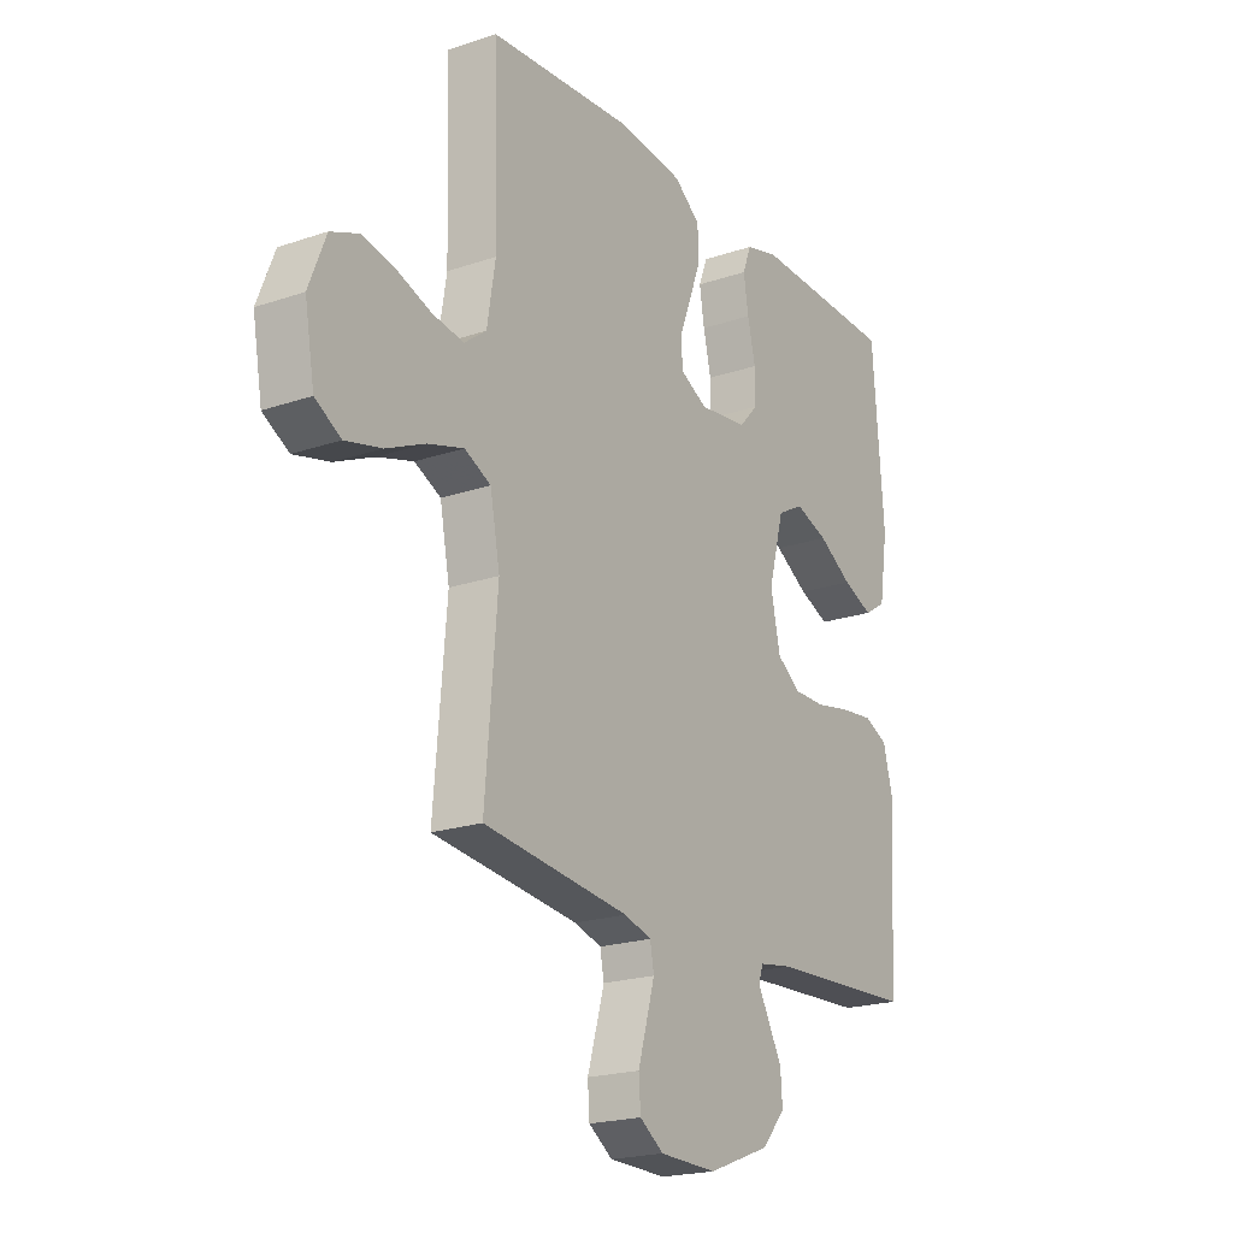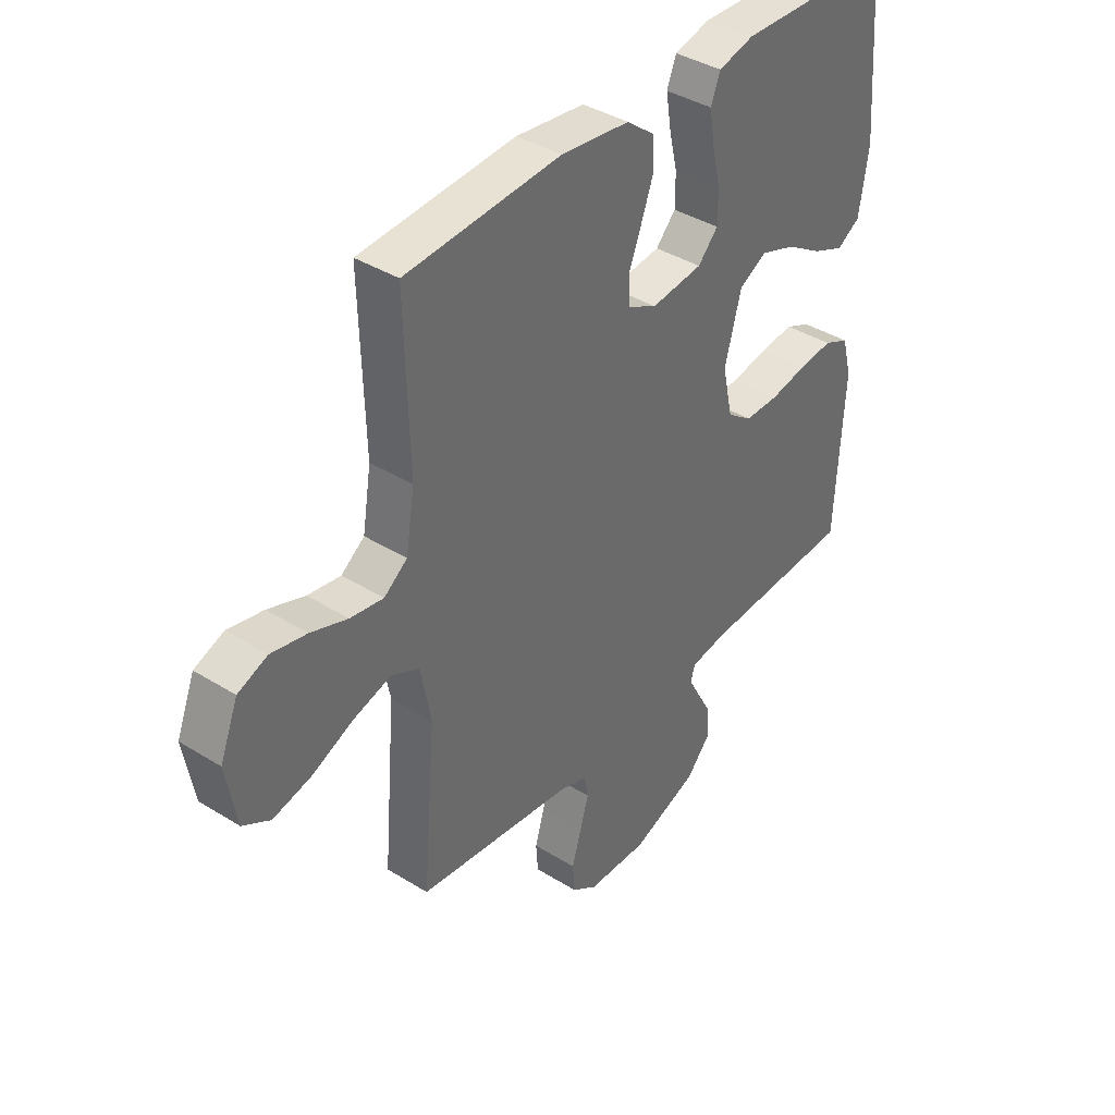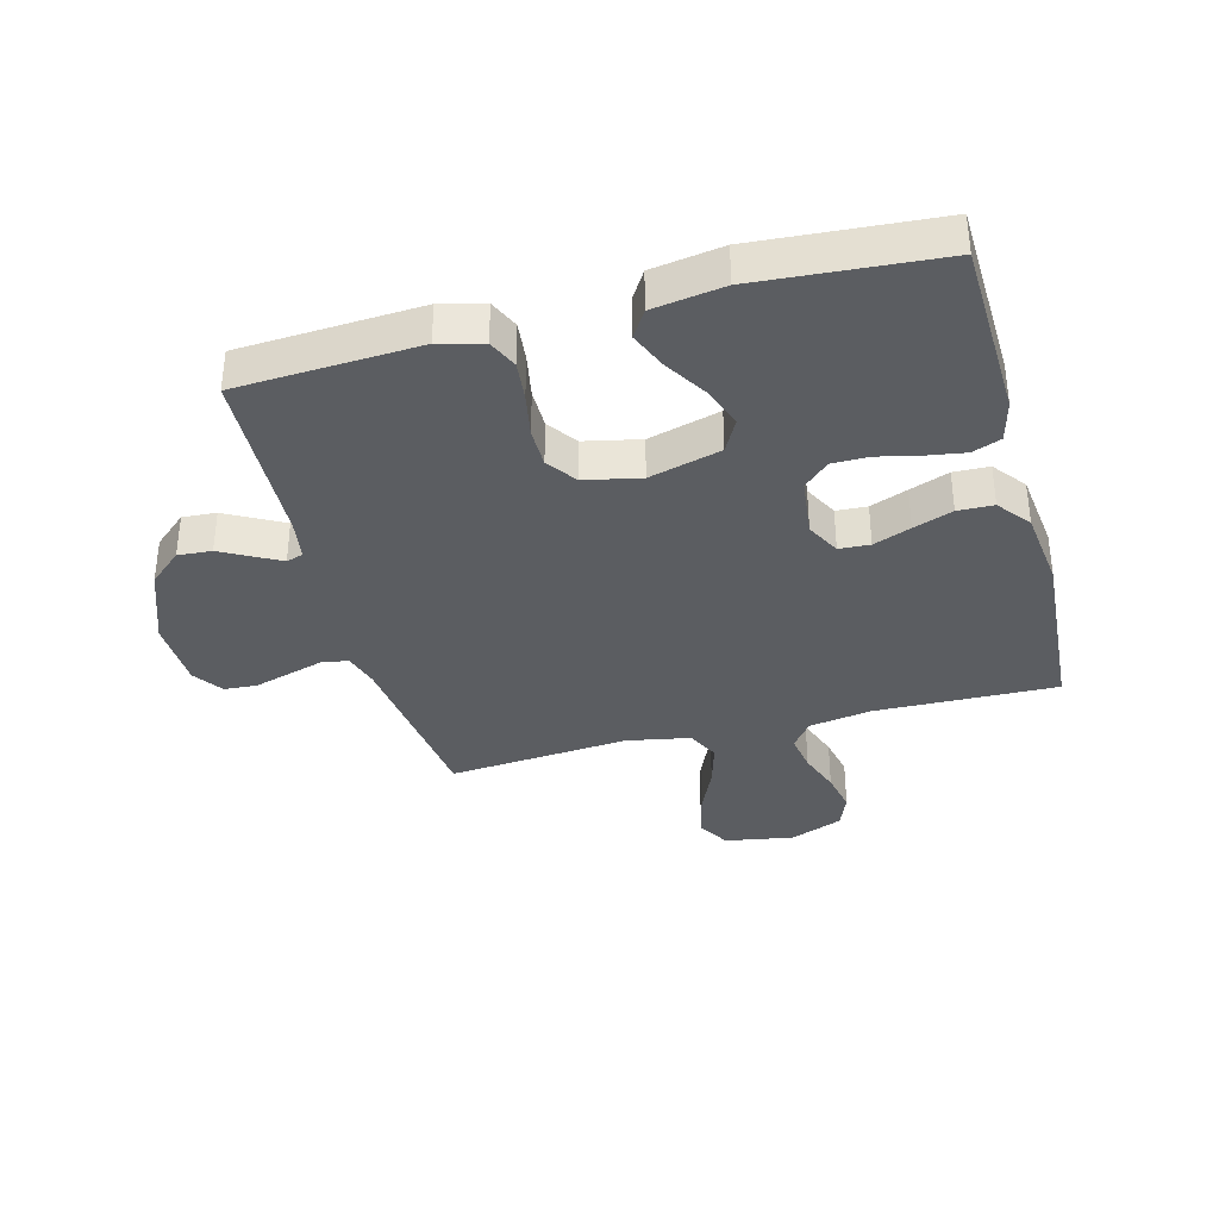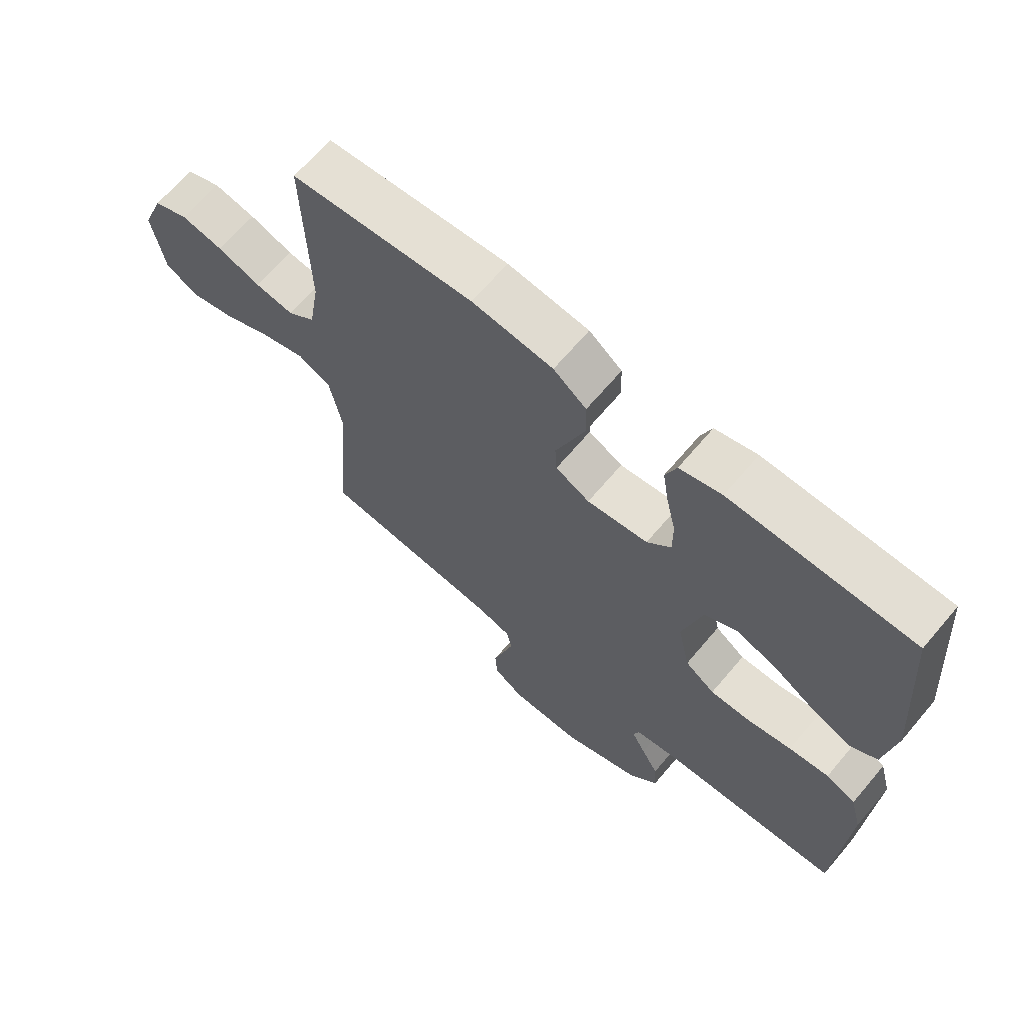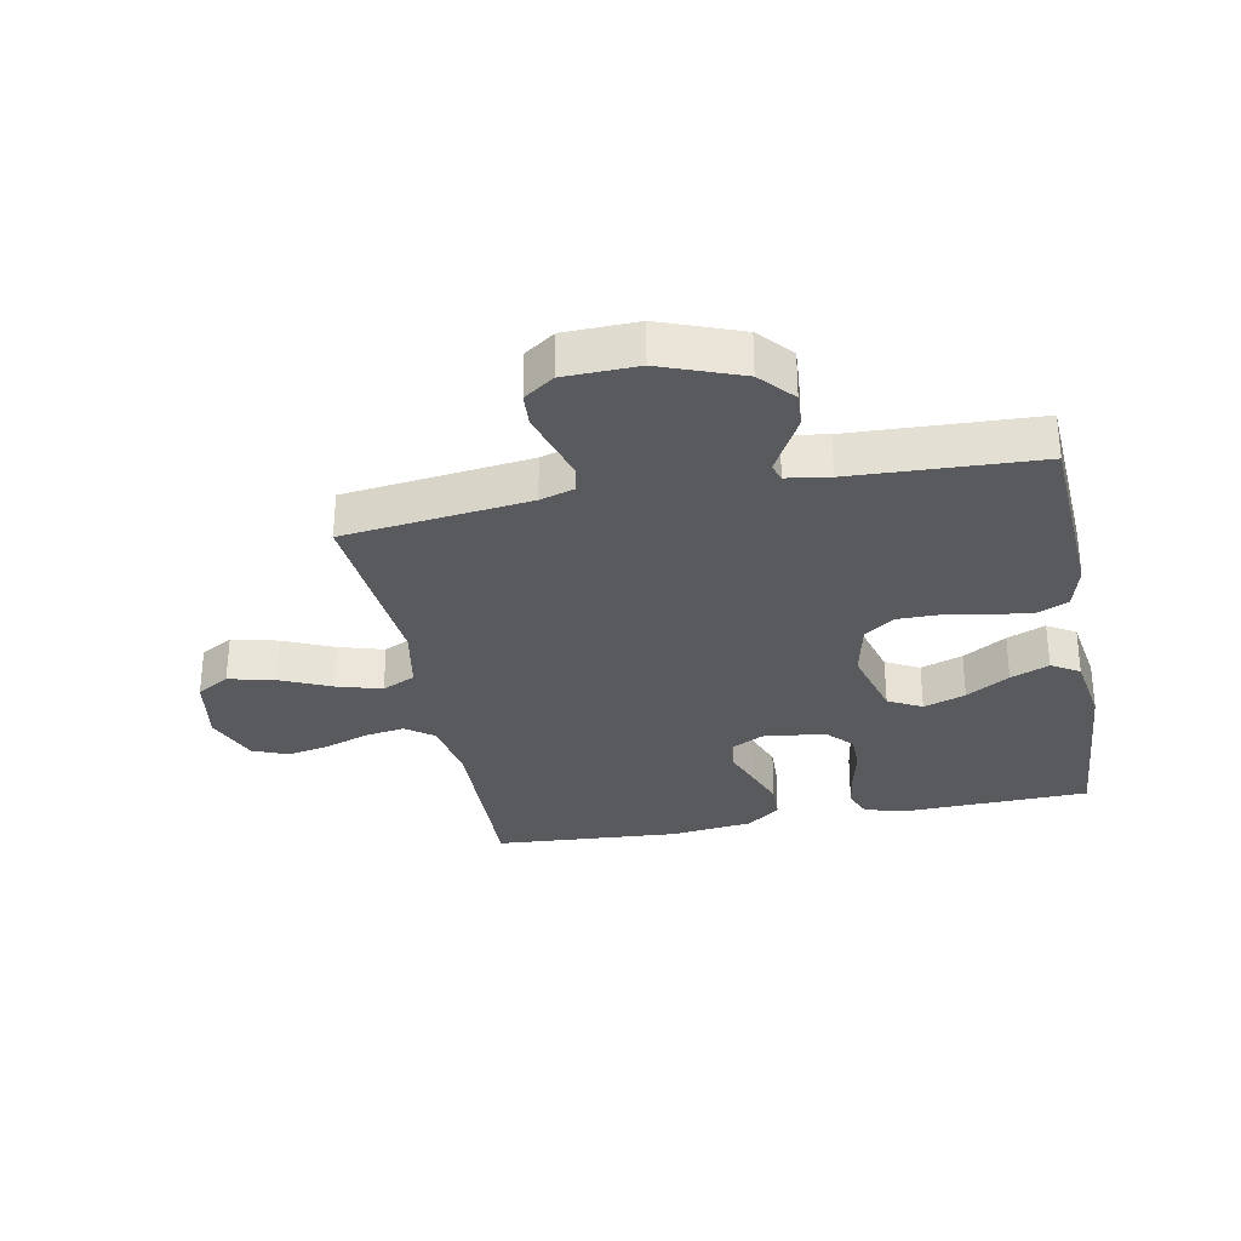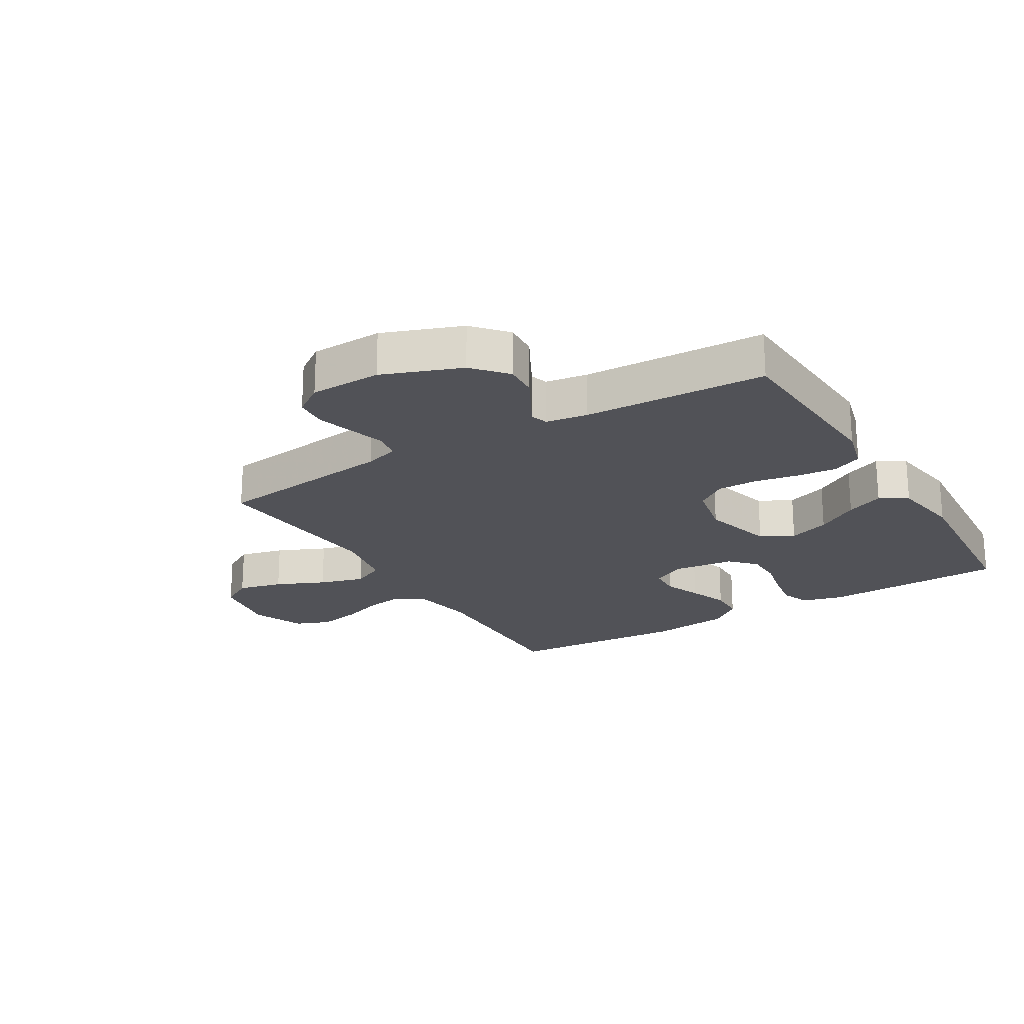
<metadata>
{"format":"obj","ext":"obj","renderer":"f3d","projection":"perspective","resolution":1024,"background":"white","views":[{"elev":-20.6,"azim":121.7,"up":"+Z"},{"elev":39.2,"azim":127.9,"up":"+Z"},{"elev":-35.6,"azim":-75.0,"up":"+Y"},{"elev":66.5,"azim":-139.8,"up":"+Z"},{"elev":-30.7,"azim":-168.9,"up":"+Y"},{"elev":-21.5,"azim":-148.8,"up":"+Y"}]}
</metadata>
<code>
v -0.5 0.07 0.5
v -0.2 0.07 0.509
v -0.131 0.07 0.491
v -0.113 0.07 0.444
v -0.123 0.07 0.381
v -0.139 0.07 0.312
v -0.139 0.07 0.251
v -0.1 0.07 0.209
v 0 0.07 0.197
v 0.056 0.07 0.226
v 0.059 0.07 0.277
v 0.035 0.07 0.339
v 0.011 0.07 0.404
v 0.013 0.07 0.463
v 0.067 0.07 0.505
v 0.2 0.07 0.521
v 0.5 0.07 0.5
v 0.492 0.07 0.2
v 0.509 0.07 0.096
v 0.554 0.07 0.062
v 0.618 0.07 0.072
v 0.689 0.07 0.097
v 0.758 0.07 0.111
v 0.815 0.07 0.088
v 0.85 0.07 0
v 0.83 0.07 -0.114
v 0.777 0.07 -0.145
v 0.703 0.07 -0.127
v 0.623 0.07 -0.091
v 0.549 0.07 -0.069
v 0.495 0.07 -0.095
v 0.475 0.07 -0.2
v 0.5 0.07 -0.5
v 0.2 0.07 -0.536
v 0.144 0.07 -0.553
v 0.136 0.07 -0.596
v 0.153 0.07 -0.655
v 0.171 0.07 -0.716
v 0.167 0.07 -0.77
v 0.118 0.07 -0.804
v 0 0.07 -0.807
v -0.129 0.07 -0.758
v -0.177 0.07 -0.703
v -0.173 0.07 -0.647
v -0.145 0.07 -0.596
v -0.122 0.07 -0.553
v -0.131 0.07 -0.525
v -0.2 0.07 -0.514
v -0.5 0.07 -0.5
v -0.516 0.07 -0.2
v -0.497 0.07 -0.128
v -0.448 0.07 -0.106
v -0.382 0.07 -0.113
v -0.309 0.07 -0.127
v -0.243 0.07 -0.127
v -0.194 0.07 -0.092
v -0.174 0.07 0
v -0.206 0.07 0.119
v -0.26 0.07 0.148
v -0.328 0.07 0.124
v -0.398 0.07 0.081
v -0.46 0.07 0.055
v -0.505 0.07 0.083
v -0.523 0.07 0.2
v -0.5 0 0.5
v -0.2 0 0.509
v -0.131 0 0.491
v -0.113 0 0.444
v -0.123 0 0.381
v -0.139 0 0.312
v -0.139 0 0.251
v -0.1 0 0.209
v 0 0 0.197
v 0.056 0 0.226
v 0.059 0 0.277
v 0.035 0 0.339
v 0.011 0 0.404
v 0.013 0 0.463
v 0.067 0 0.505
v 0.2 0 0.521
v 0.5 0 0.5
v 0.492 0 0.2
v 0.509 0 0.096
v 0.554 0 0.062
v 0.618 0 0.072
v 0.689 0 0.097
v 0.758 0 0.111
v 0.815 0 0.088
v 0.85 0 0
v 0.83 0 -0.114
v 0.777 0 -0.145
v 0.703 0 -0.127
v 0.623 0 -0.091
v 0.549 0 -0.069
v 0.495 0 -0.095
v 0.475 0 -0.2
v 0.5 0 -0.5
v 0.2 0 -0.536
v 0.144 0 -0.553
v 0.136 0 -0.596
v 0.153 0 -0.655
v 0.171 0 -0.716
v 0.167 0 -0.77
v 0.118 0 -0.804
v 0 0 -0.807
v -0.129 0 -0.758
v -0.177 0 -0.703
v -0.173 0 -0.647
v -0.145 0 -0.596
v -0.122 0 -0.553
v -0.131 0 -0.525
v -0.2 0 -0.514
v -0.5 0 -0.5
v -0.516 0 -0.2
v -0.497 0 -0.128
v -0.448 0 -0.106
v -0.382 0 -0.113
v -0.309 0 -0.127
v -0.243 0 -0.127
v -0.194 0 -0.092
v -0.174 0 0
v -0.206 0 0.119
v -0.26 0 0.148
v -0.328 0 0.124
v -0.398 0 0.081
v -0.46 0 0.055
v -0.505 0 0.083
v -0.523 0 0.2
f 4 5 6
f 3 4 6
f 2 3 6
f 1 2 6
f 64 1 6
f 63 64 6
f 62 63 6
f 61 62 6
f 60 61 6
f 59 60 6 7
f 58 59 7 8
f 57 58 8 9
f 56 57 9 10
f 52 53 54
f 51 52 54
f 50 51 54
f 49 50 54
f 48 49 54
f 47 48 54 55
f 46 47 55 56
f 43 44 45
f 42 43 45
f 41 42 45
f 40 41 45
f 39 40 45
f 38 39 45
f 37 38 45
f 36 37 45 46
f 46 56 10
f 36 46 10
f 35 36 10
f 32 33 34
f 35 10 11
f 34 35 11
f 32 34 11
f 31 32 11
f 27 28 29
f 26 27 29
f 25 26 29
f 24 25 29
f 23 24 29
f 22 23 29
f 21 22 29
f 20 21 29 30
f 12 13 14
f 11 12 14
f 31 11 14
f 30 31 14
f 20 30 14
f 19 20 14
f 16 17 18
f 16 18 19
f 15 16 19
f 14 15 19
f 70 69 68
f 70 68 67
f 70 67 66
f 70 66 65
f 70 65 128
f 70 128 127
f 70 127 126
f 70 126 125
f 70 125 124
f 71 70 124 123
f 72 71 123 122
f 73 72 122 121
f 74 73 121 120
f 118 117 116
f 118 116 115
f 118 115 114
f 118 114 113
f 118 113 112
f 119 118 112 111
f 120 119 111 110
f 109 108 107
f 109 107 106
f 109 106 105
f 109 105 104
f 109 104 103
f 109 103 102
f 109 102 101
f 110 109 101 100
f 74 120 110
f 74 110 100
f 74 100 99
f 98 97 96
f 75 74 99
f 75 99 98
f 75 98 96
f 75 96 95
f 93 92 91
f 93 91 90
f 93 90 89
f 93 89 88
f 93 88 87
f 93 87 86
f 93 86 85
f 94 93 85 84
f 78 77 76
f 78 76 75
f 78 75 95
f 78 95 94
f 78 94 84
f 78 84 83
f 82 81 80
f 83 82 80
f 83 80 79
f 83 79 78
f 1 65 66 2
f 2 66 67 3
f 3 67 68 4
f 4 68 69 5
f 5 69 70 6
f 6 70 71 7
f 7 71 72 8
f 8 72 73 9
f 9 73 74 10
f 10 74 75 11
f 11 75 76 12
f 12 76 77 13
f 13 77 78 14
f 14 78 79 15
f 15 79 80 16
f 16 80 81 17
f 17 81 82 18
f 18 82 83 19
f 19 83 84 20
f 20 84 85 21
f 21 85 86 22
f 22 86 87 23
f 23 87 88 24
f 24 88 89 25
f 25 89 90 26
f 26 90 91 27
f 27 91 92 28
f 28 92 93 29
f 29 93 94 30
f 30 94 95 31
f 31 95 96 32
f 32 96 97 33
f 33 97 98 34
f 34 98 99 35
f 35 99 100 36
f 36 100 101 37
f 37 101 102 38
f 38 102 103 39
f 39 103 104 40
f 40 104 105 41
f 41 105 106 42
f 42 106 107 43
f 43 107 108 44
f 44 108 109 45
f 45 109 110 46
f 46 110 111 47
f 47 111 112 48
f 48 112 113 49
f 49 113 114 50
f 50 114 115 51
f 51 115 116 52
f 52 116 117 53
f 53 117 118 54
f 54 118 119 55
f 55 119 120 56
f 56 120 121 57
f 57 121 122 58
f 58 122 123 59
f 59 123 124 60
f 60 124 125 61
f 61 125 126 62
f 62 126 127 63
f 63 127 128 64
f 64 128 65 1

</code>
